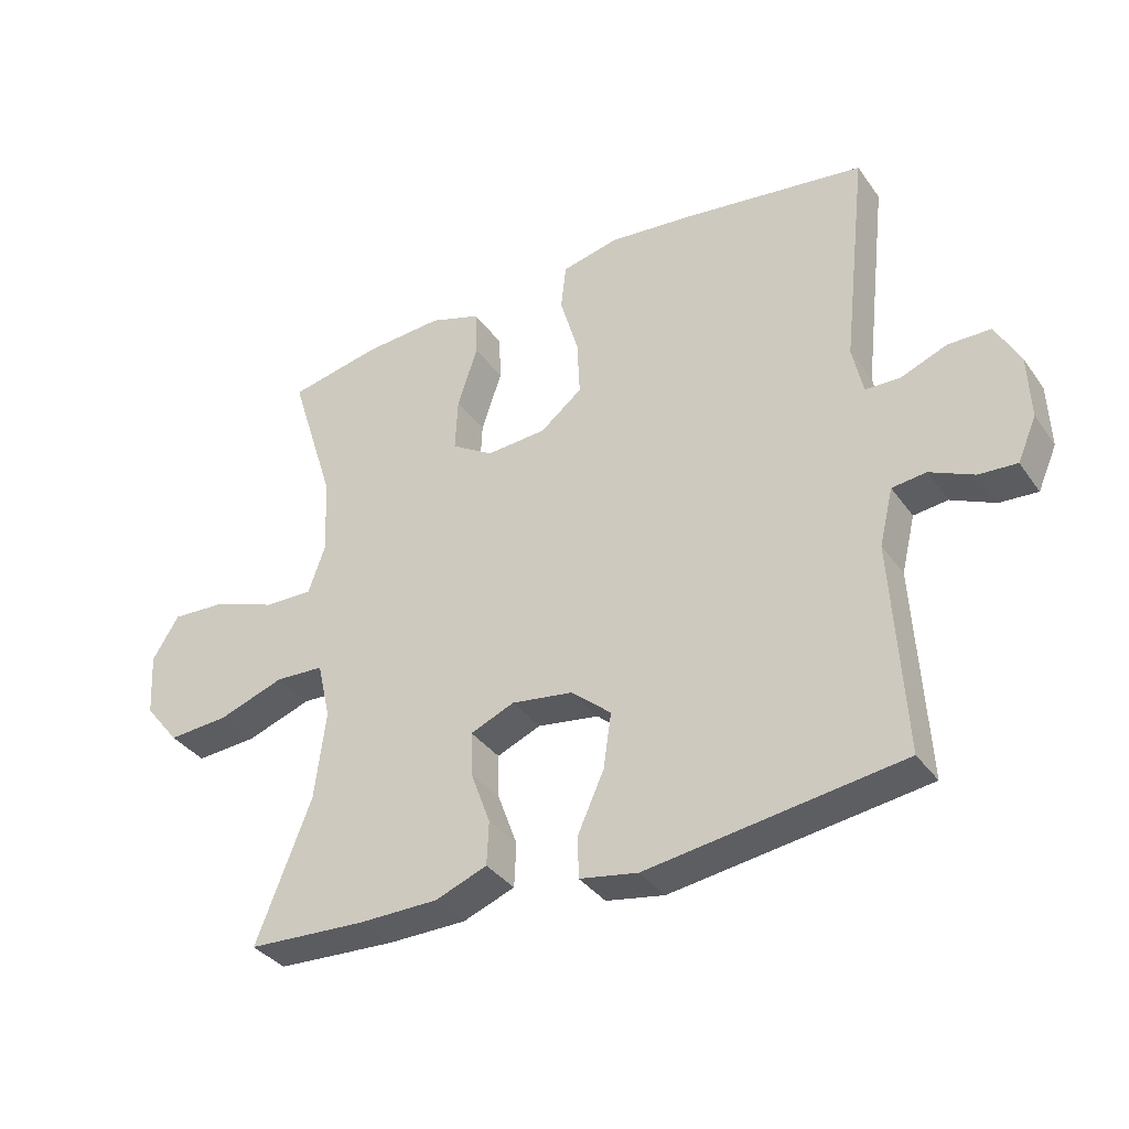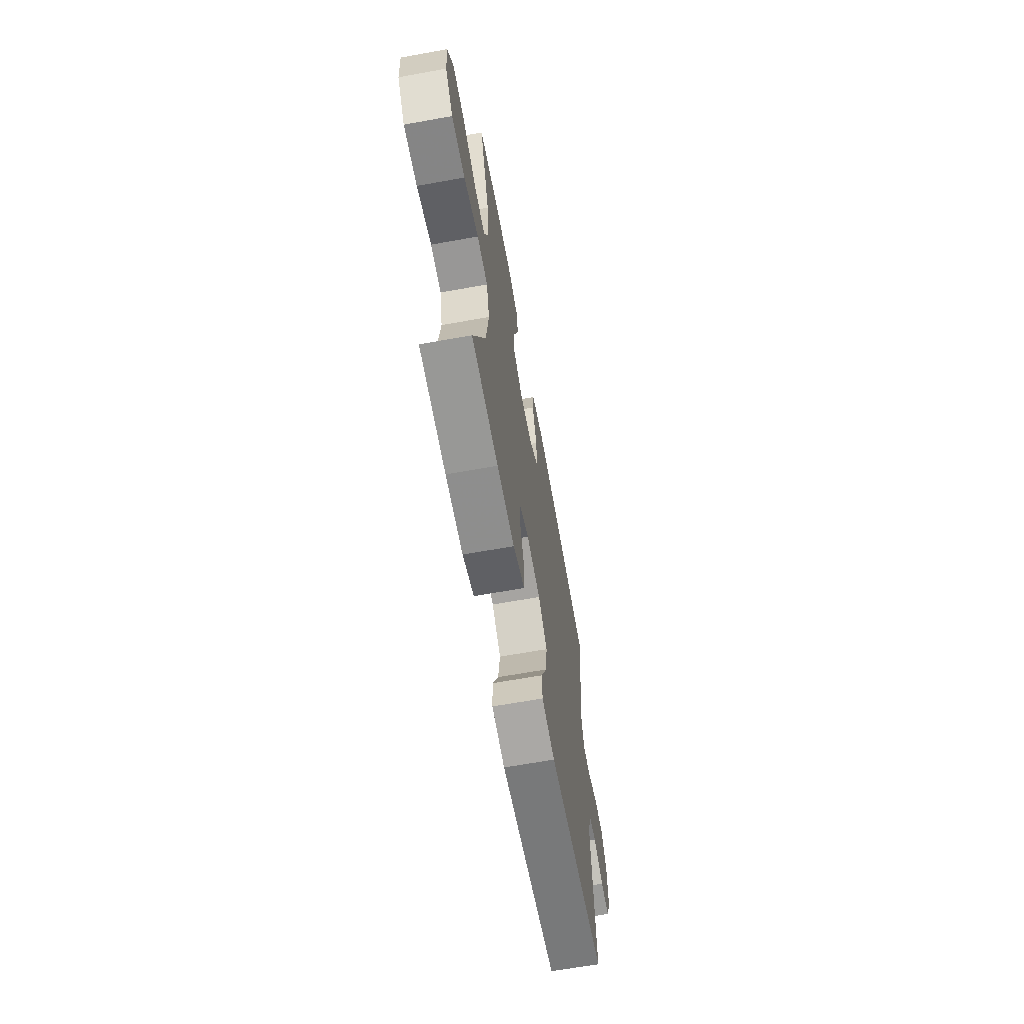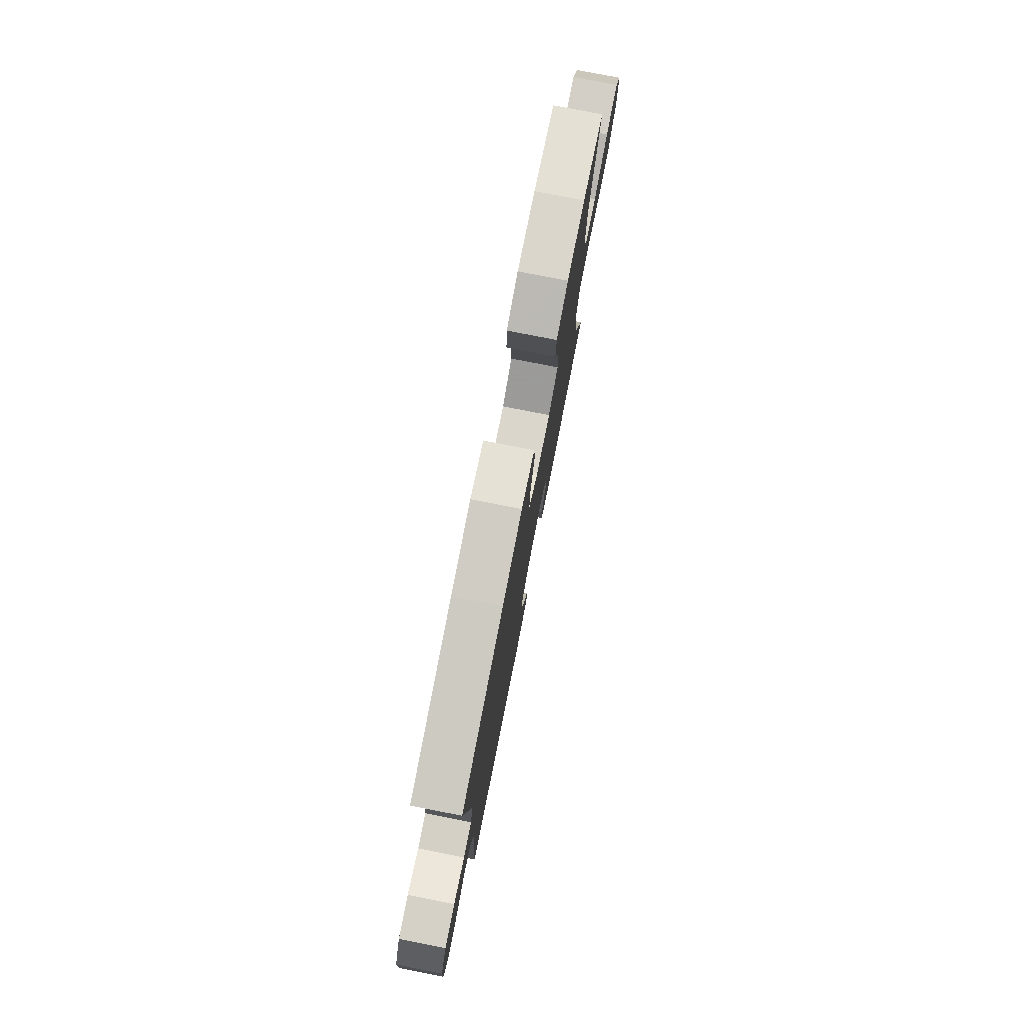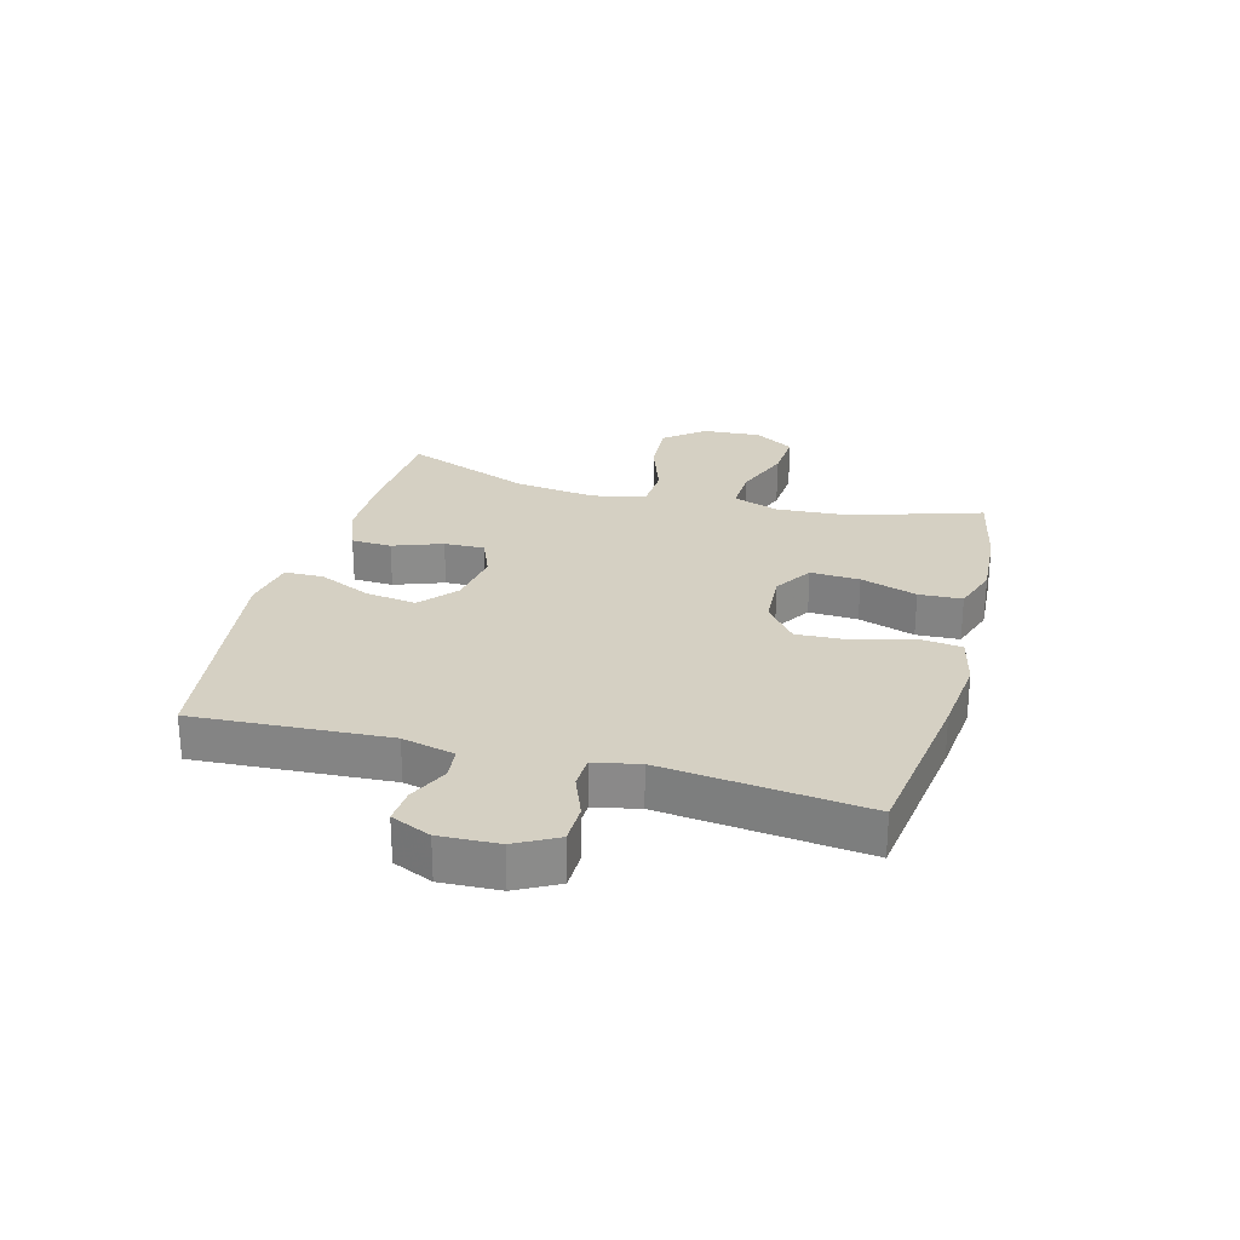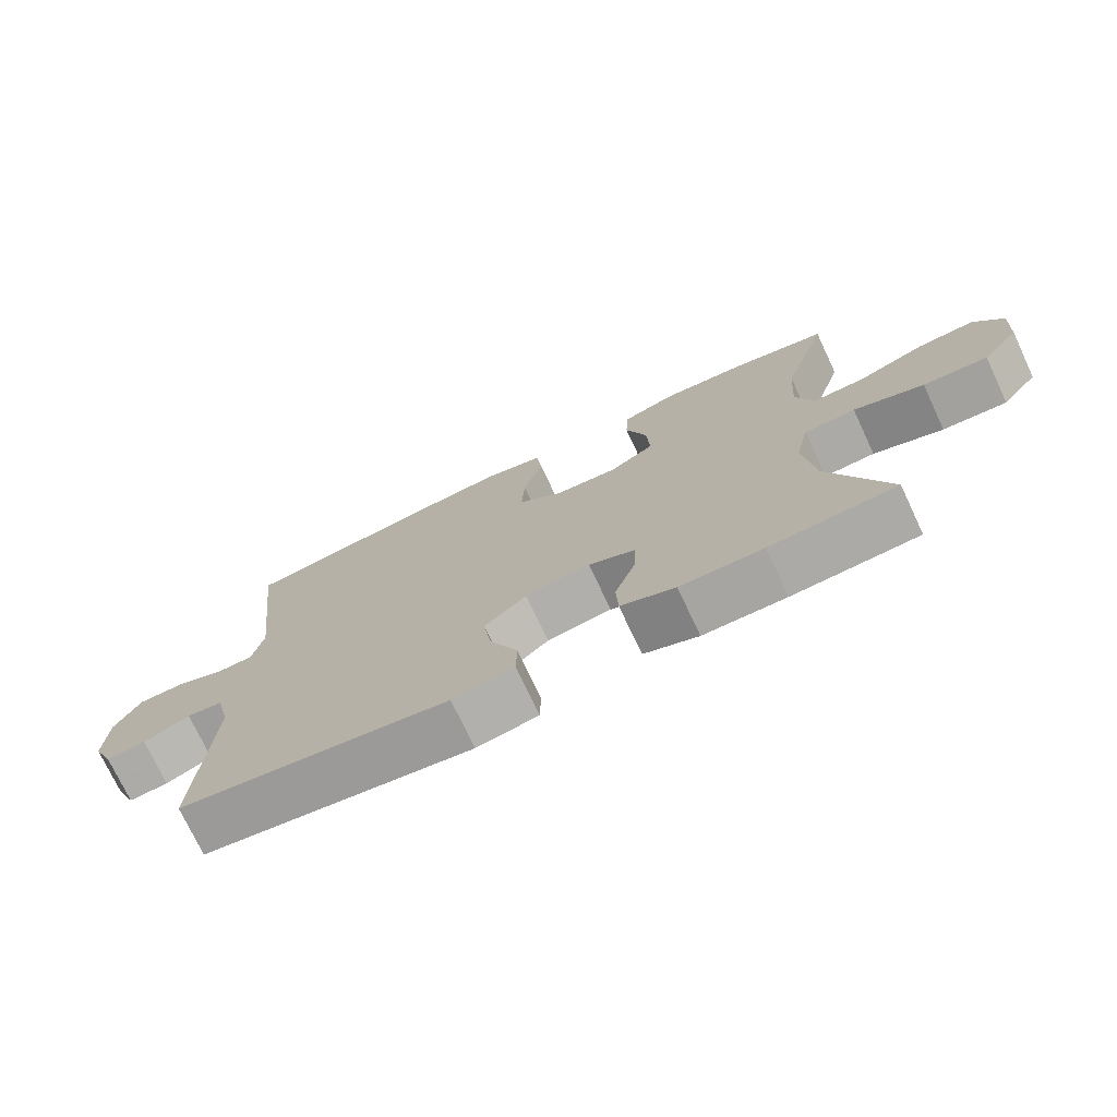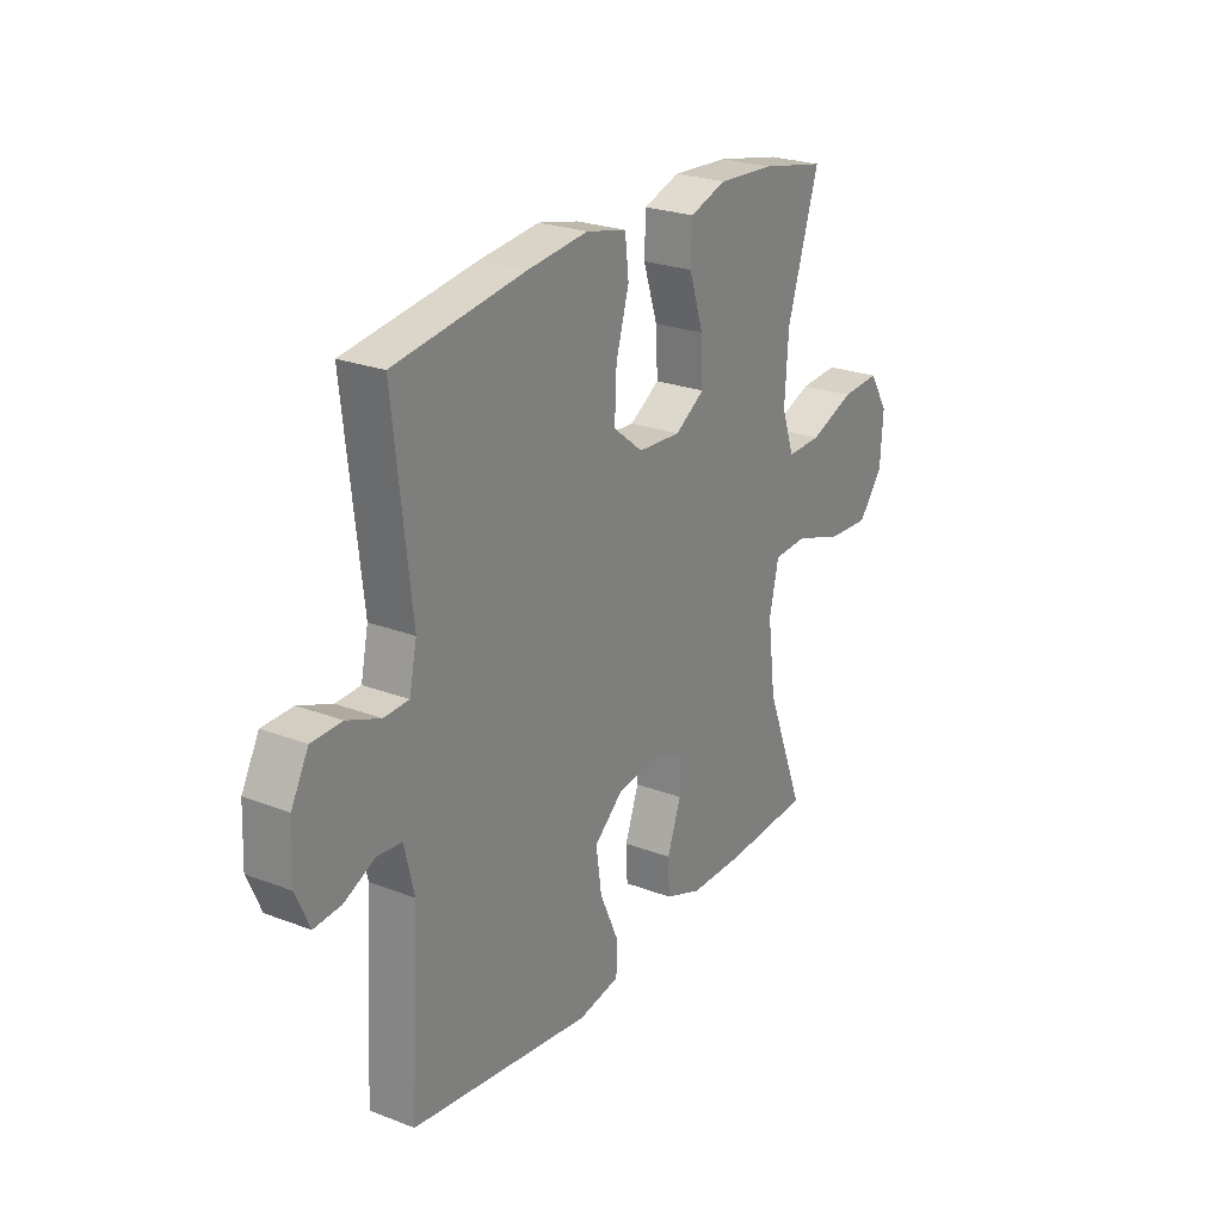
<metadata>
{"format":"obj","ext":"obj","renderer":"f3d","projection":"perspective","resolution":1024,"background":"white","views":[{"elev":-35.8,"azim":-149.3,"up":"+Z"},{"elev":-65.4,"azim":100.3,"up":"+Z"},{"elev":77.9,"azim":-78.9,"up":"+Z"},{"elev":26.3,"azim":-74.9,"up":"+Y"},{"elev":-74.1,"azim":25.2,"up":"+Z"},{"elev":24.7,"azim":-58.0,"up":"+Z"}]}
</metadata>
<code>
v -0.5 0.07 -0.5
v -0.481 0.07 -0.177
v -0.502 0.07 -0.09
v -0.554 0.07 -0.084
v -0.621 0.07 -0.115
v -0.679 0.07 -0.119
v -0.708 0.07 -0.053
v -0.704 0.07 0.045
v -0.667 0.07 0.114
v -0.602 0.07 0.115
v -0.531 0.07 0.087
v -0.478 0.07 0.089
v -0.462 0.07 0.164
v -0.5 0.07 0.5
v -0.222 0.07 0.539
v -0.091 0.07 0.553
v -0.004 0.07 0.533
v 0.004 0.07 0.463
v -0.024 0.07 0.367
v -0.028 0.07 0.28
v 0.036 0.07 0.229
v 0.128 0.07 0.223
v 0.192 0.07 0.263
v 0.188 0.07 0.345
v 0.157 0.07 0.439
v 0.16 0.07 0.511
v 0.238 0.07 0.537
v 0.359 0.07 0.529
v 0.5 0.07 0.5
v 0.432 0.07 0.284
v 0.424 0.07 0.163
v 0.451 0.07 0.086
v 0.525 0.07 0.088
v 0.622 0.07 0.124
v 0.705 0.07 0.129
v 0.746 0.07 0.063
v 0.74 0.07 -0.034
v 0.687 0.07 -0.1
v 0.594 0.07 -0.094
v 0.493 0.07 -0.059
v 0.419 0.07 -0.063
v 0.399 0.07 -0.151
v 0.416 0.07 -0.286
v 0.5 0.07 -0.5
v 0.318 0.07 -0.51
v 0.198 0.07 -0.509
v 0.119 0.07 -0.479
v 0.116 0.07 -0.412
v 0.146 0.07 -0.33
v 0.148 0.07 -0.263
v 0.081 0.07 -0.235
v -0.013 0.07 -0.249
v -0.074 0.07 -0.301
v -0.062 0.07 -0.385
v -0.022 0.07 -0.474
v -0.023 0.07 -0.538
v -0.112 0.07 -0.554
v -0.5 0 -0.5
v -0.481 0 -0.177
v -0.502 0 -0.09
v -0.554 0 -0.084
v -0.621 0 -0.115
v -0.679 0 -0.119
v -0.708 0 -0.053
v -0.704 0 0.045
v -0.667 0 0.114
v -0.602 0 0.115
v -0.531 0 0.087
v -0.478 0 0.089
v -0.462 0 0.164
v -0.5 0 0.5
v -0.222 0 0.539
v -0.091 0 0.553
v -0.004 0 0.533
v 0.004 0 0.463
v -0.024 0 0.367
v -0.028 0 0.28
v 0.036 0 0.229
v 0.128 0 0.223
v 0.192 0 0.263
v 0.188 0 0.345
v 0.157 0 0.439
v 0.16 0 0.511
v 0.238 0 0.537
v 0.359 0 0.529
v 0.5 0 0.5
v 0.432 0 0.284
v 0.424 0 0.163
v 0.451 0 0.086
v 0.525 0 0.088
v 0.622 0 0.124
v 0.705 0 0.129
v 0.746 0 0.063
v 0.74 0 -0.034
v 0.687 0 -0.1
v 0.594 0 -0.094
v 0.493 0 -0.059
v 0.419 0 -0.063
v 0.399 0 -0.151
v 0.416 0 -0.286
v 0.5 0 -0.5
v 0.318 0 -0.51
v 0.198 0 -0.509
v 0.119 0 -0.479
v 0.116 0 -0.412
v 0.146 0 -0.33
v 0.148 0 -0.263
v 0.081 0 -0.235
v -0.013 0 -0.249
v -0.074 0 -0.301
v -0.062 0 -0.385
v -0.022 0 -0.474
v -0.023 0 -0.538
v -0.112 0 -0.554
f 54 55 56 57
f 53 54 57 1
f 52 53 1 2
f 51 52 2 3
f 46 47 48 49
f 46 49 50
f 43 44 45 46
f 42 43 46 50
f 41 42 50 51
f 37 38 39 40
f 37 40 41
f 36 37 41
f 33 34 35 36
f 32 33 36 41
f 31 32 41 51
f 27 28 29 30
f 24 25 26 27
f 23 24 27 30
f 22 23 30 31
f 16 17 18 19
f 16 19 20
f 13 14 15 16
f 12 13 16 20
f 8 9 10 11
f 8 11 12
f 7 8 12
f 4 5 6 7
f 3 4 7 12
f 21 22 31 51
f 20 21 51
f 3 12 20 51
f 114 113 112 111
f 58 114 111 110
f 59 58 110 109
f 60 59 109 108
f 106 105 104 103
f 107 106 103
f 103 102 101 100
f 107 103 100 99
f 108 107 99 98
f 97 96 95 94
f 98 97 94
f 98 94 93
f 93 92 91 90
f 98 93 90 89
f 108 98 89 88
f 87 86 85 84
f 84 83 82 81
f 87 84 81 80
f 88 87 80 79
f 76 75 74 73
f 77 76 73
f 73 72 71 70
f 77 73 70 69
f 68 67 66 65
f 69 68 65
f 69 65 64
f 64 63 62 61
f 69 64 61 60
f 108 88 79 78
f 108 78 77
f 108 77 69 60
f 1 58 59 2
f 2 59 60 3
f 3 60 61 4
f 4 61 62 5
f 5 62 63 6
f 6 63 64 7
f 7 64 65 8
f 8 65 66 9
f 9 66 67 10
f 10 67 68 11
f 11 68 69 12
f 12 69 70 13
f 13 70 71 14
f 14 71 72 15
f 15 72 73 16
f 16 73 74 17
f 17 74 75 18
f 18 75 76 19
f 19 76 77 20
f 20 77 78 21
f 21 78 79 22
f 22 79 80 23
f 23 80 81 24
f 24 81 82 25
f 25 82 83 26
f 26 83 84 27
f 27 84 85 28
f 28 85 86 29
f 29 86 87 30
f 30 87 88 31
f 31 88 89 32
f 32 89 90 33
f 33 90 91 34
f 34 91 92 35
f 35 92 93 36
f 36 93 94 37
f 37 94 95 38
f 38 95 96 39
f 39 96 97 40
f 40 97 98 41
f 41 98 99 42
f 42 99 100 43
f 43 100 101 44
f 44 101 102 45
f 45 102 103 46
f 46 103 104 47
f 47 104 105 48
f 48 105 106 49
f 49 106 107 50
f 50 107 108 51
f 51 108 109 52
f 52 109 110 53
f 53 110 111 54
f 54 111 112 55
f 55 112 113 56
f 56 113 114 57
f 57 114 58 1

</code>
